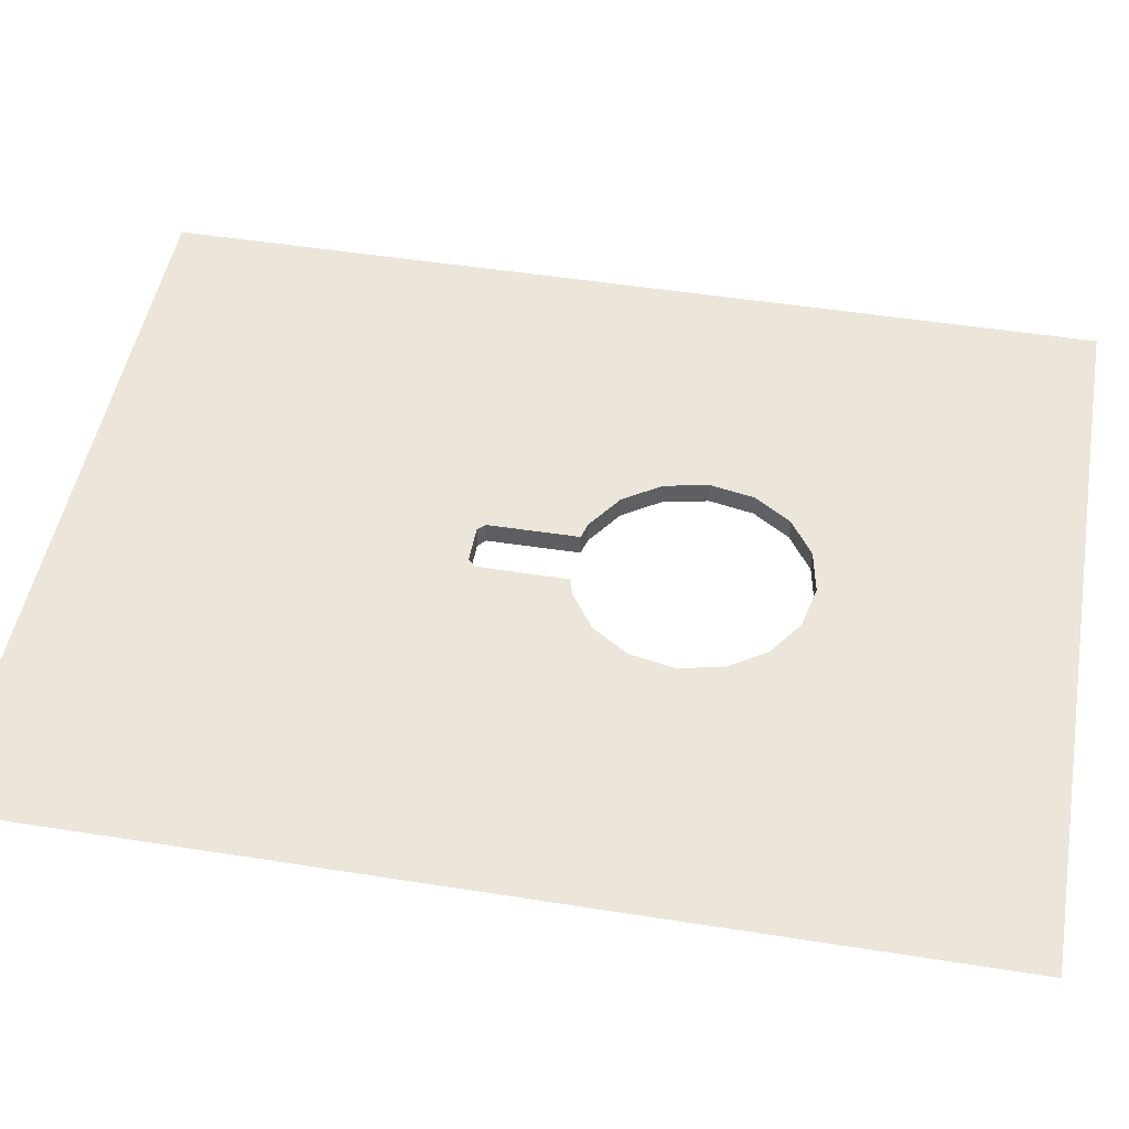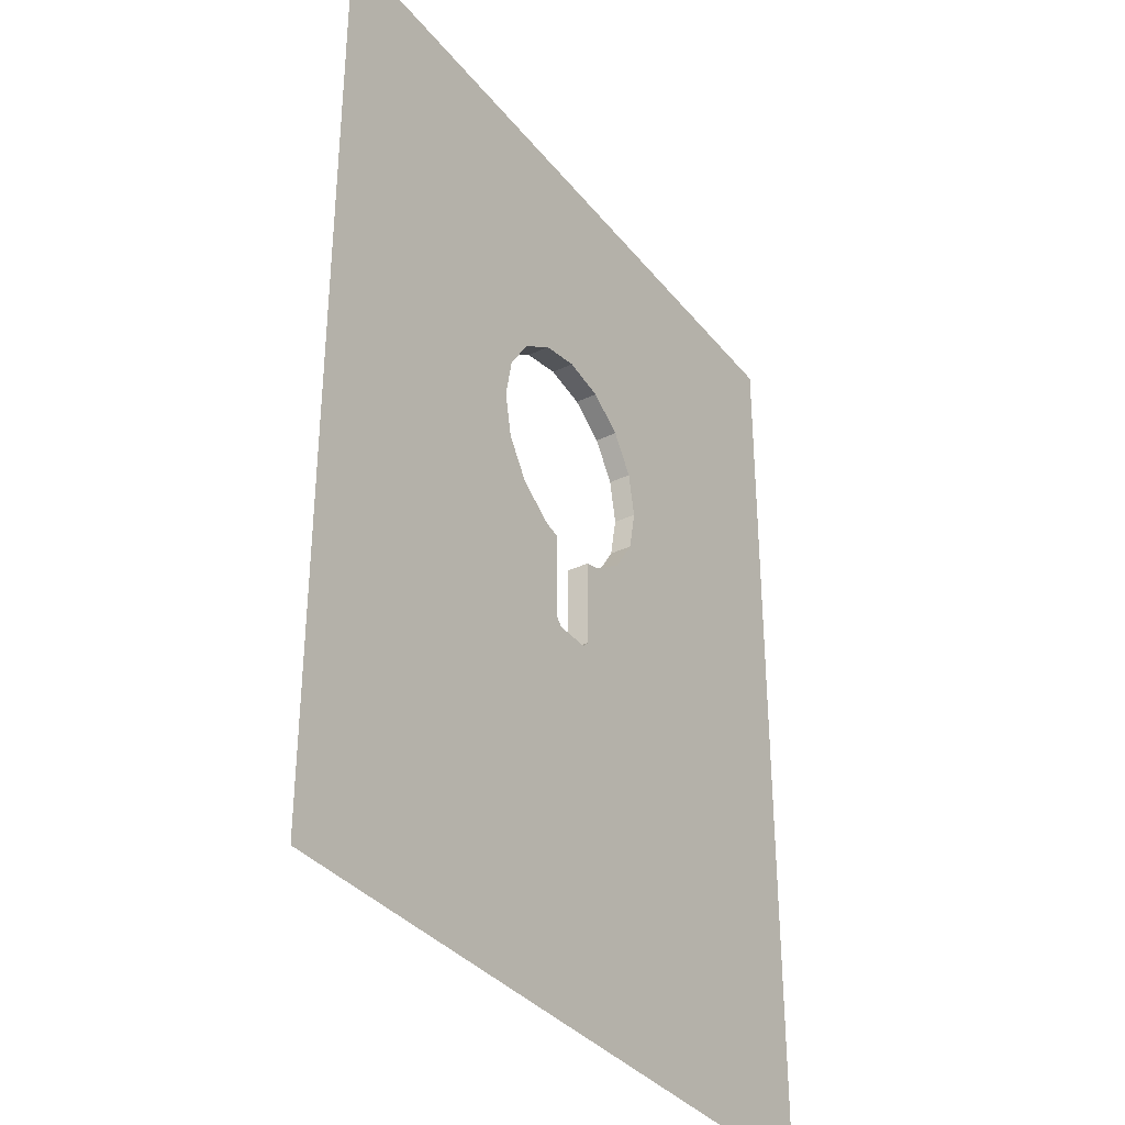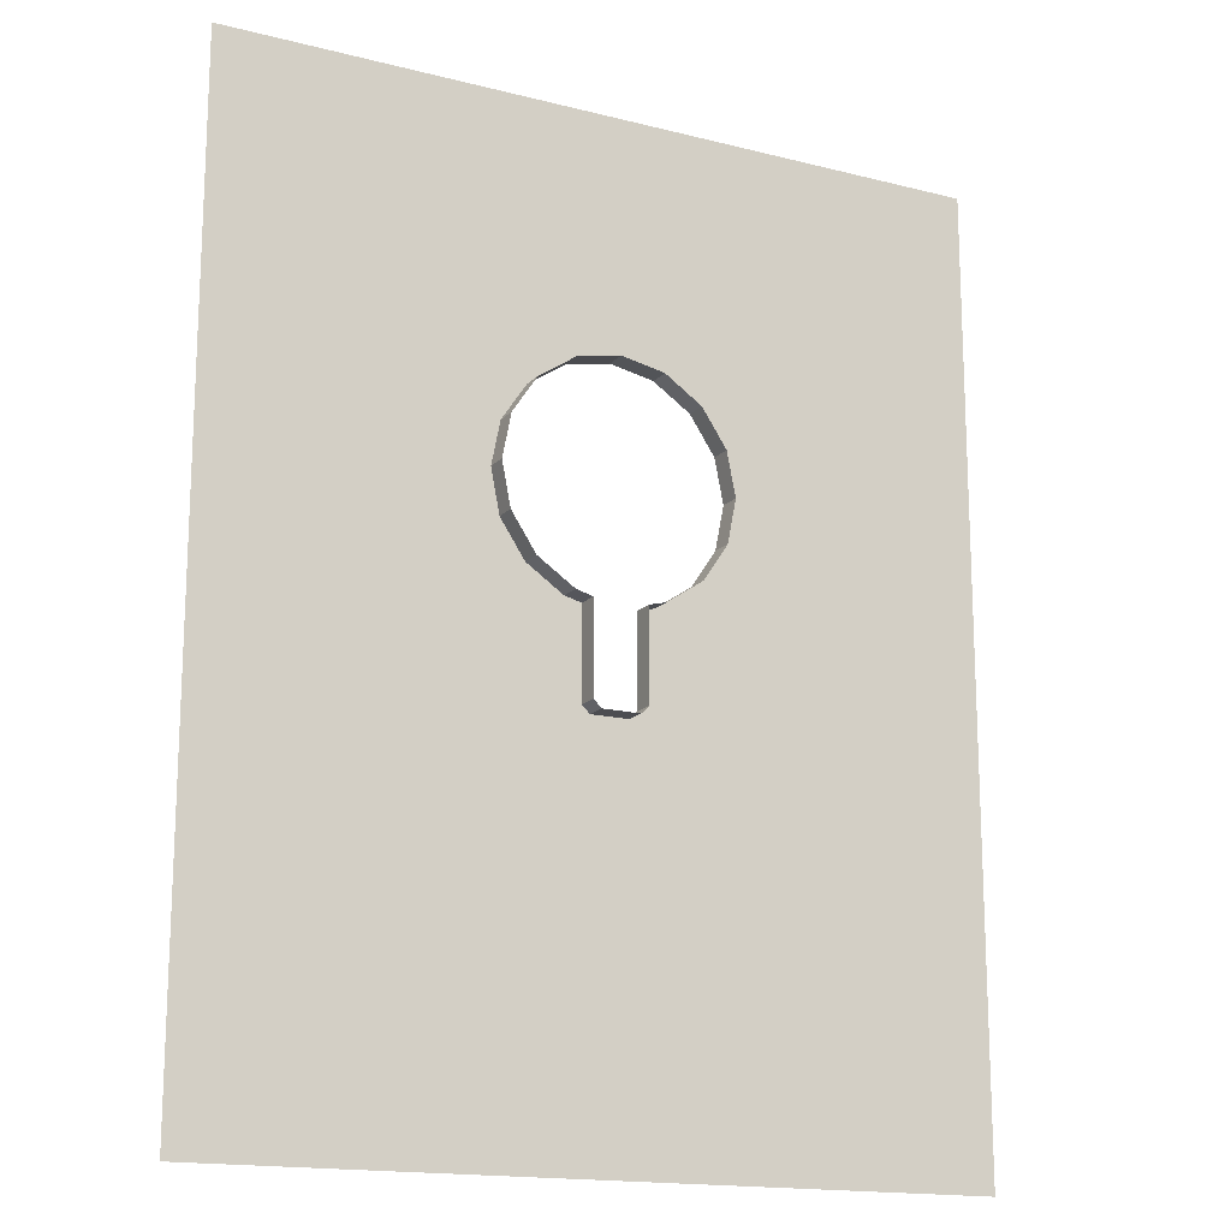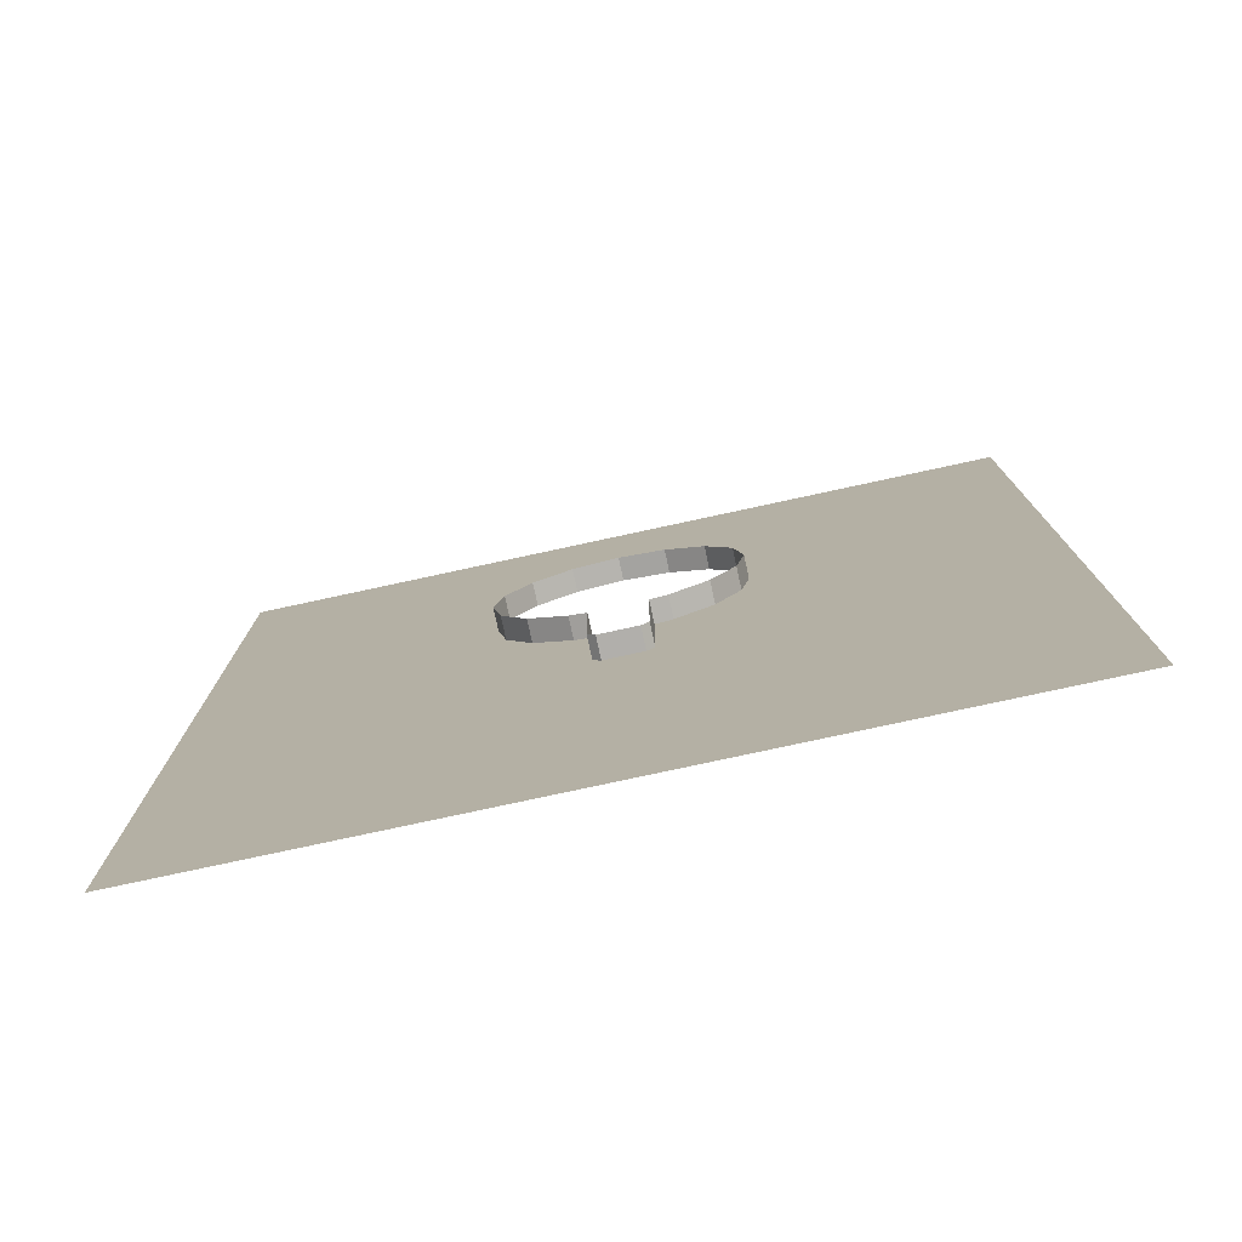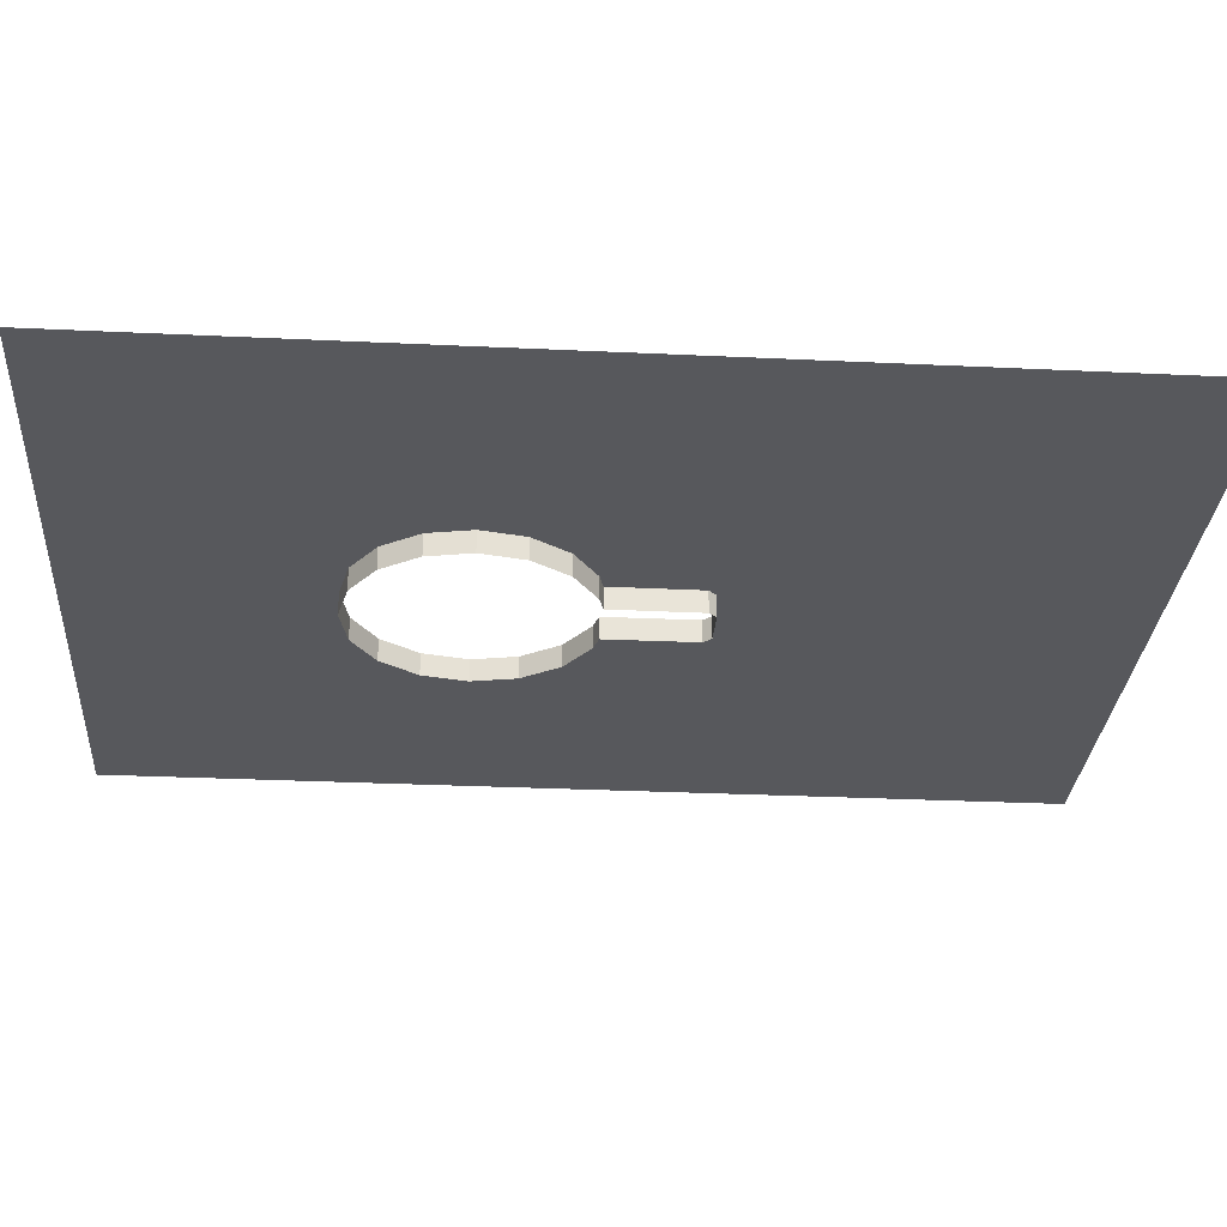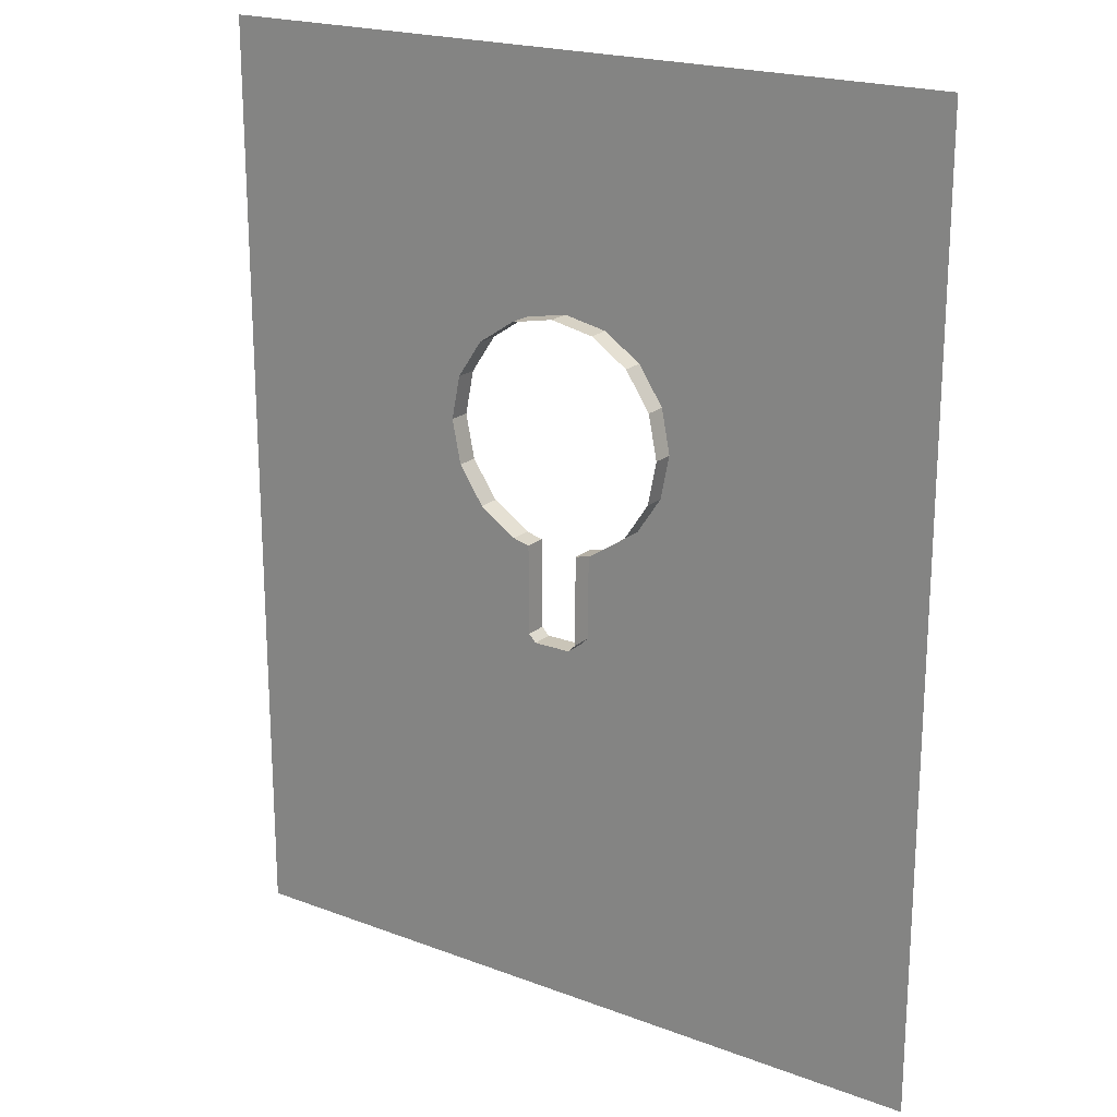
<metadata>
{"format":"obj","ext":"obj","renderer":"f3d","projection":"perspective","resolution":1024,"background":"white","views":[{"elev":48.2,"azim":-79.9,"up":"+Y"},{"elev":-34.8,"azim":122.8,"up":"+Z"},{"elev":-16.2,"azim":-27.6,"up":"+Z"},{"elev":-78.1,"azim":12.2,"up":"+Z"},{"elev":-28.7,"azim":85.9,"up":"+Y"},{"elev":20.5,"azim":34.4,"up":"+Z"}]}
</metadata>
<code>
g Ground
v -16.22 -3.206 1.509
v -16.22 -0.07766 1.509
v -14.98 -0.07766 -4.697
v -14.98 -3.206 -4.697
v 16.22 -3.206 1.509
v 16.22 -0.07766 1.509
v 14.98 -0.07766 7.715
v 14.98 -3.206 7.715
v -14.98 -3.206 7.715
v -14.98 -0.07766 7.715
v -16.22 -0.07766 1.509
v -16.22 -3.206 1.509
v 14.98 -3.206 -4.697
v 14.98 -0.07766 -4.697
v 16.22 -0.07766 1.509
v 16.22 -3.206 1.509
v -11.47 -3.206 12.98
v -11.47 -0.07766 12.98
v -14.98 -0.07766 7.715
v -14.98 -3.206 7.715
v 11.47 -3.206 -9.959
v 11.47 -0.07766 -9.959
v 14.98 -0.07766 -4.697
v 14.98 -3.206 -4.697
v -6.206 -3.206 16.49
v -6.206 -0.07766 16.49
v -11.47 -0.07766 12.98
v -11.47 -3.206 12.98
v 6.206 -3.206 -13.47
v 6.206 -0.07766 -13.47
v 11.47 -0.07766 -9.959
v 11.47 -3.206 -9.959
v -1.649e-06 -3.206 17.73
v -1.649e-06 -0.07766 17.73
v -6.206 -0.07766 16.49
v -6.206 -3.206 16.49
v 3.813 -3.206 -14.09
v 3.813 -0.07766 -14.09
v 6.206 -0.07766 -13.47
v 6.206 -3.206 -13.47
v 6.206 -3.206 16.49
v 6.206 -0.07766 16.49
v -1.649e-06 -0.07766 17.73
v -1.649e-06 -3.206 17.73
v -11.47 -3.206 -9.959
v -11.47 -0.07766 -9.959
v -6.206 -0.07766 -13.47
v -6.206 -3.206 -13.47
v 11.47 -3.206 12.98
v 11.47 -0.07766 12.98
v 6.206 -0.07766 16.49
v 6.206 -3.206 16.49
v -14.98 -3.206 -4.697
v -14.98 -0.07766 -4.697
v -11.47 -0.07766 -9.959
v -11.47 -3.206 -9.959
v 14.98 -3.206 7.715
v 14.98 -0.07766 7.715
v 11.47 -0.07766 12.98
v 11.47 -3.206 12.98
v -6.206 -3.206 -13.47
v -6.206 -0.07766 -13.47
v -3.813 -0.07766 -14.09
v -3.813 -3.206 -14.09
v -3.813 -0.07766 -14.09
v -3.754 -0.07766 -26.83
v -3.754 -3.206 -26.83
v -3.813 -3.206 -14.09
v 3.813 -3.206 -14.09
v 3.754 -3.206 -26.83
v 3.754 -0.07766 -26.83
v 3.813 -0.07766 -14.09
v -2.681 -3.206 -27.9
v -2.681 -0.07766 -27.9
v 1.76e-07 -0.07766 -27.9
v 1.76e-07 -3.206 -27.9
v 2.681 -0.07766 -27.9
v 2.681 -3.206 -27.9
v 3.754 -3.206 -26.83
v 2.681 -3.206 -27.9
v 2.681 -0.07766 -27.9
v 3.754 -0.07766 -26.83
v -2.681 -3.206 -27.9
v -3.754 -3.206 -26.83
v -3.754 -0.07766 -26.83
v -2.681 -0.07766 -27.9
v 26.96 -0.07766 51.82
v 53.93 -0.07766 24.86
v 53.93 -0.07766 51.82
v 26.96 -0.07766 24.86
v 26.96 -0.07766 18.12
v 53.93 -0.07766 11.38
v 26.96 -0.07766 11.38
v 26.96 -0.07766 4.638
v 53.93 -0.07766 -2.101
v 26.96 -0.07766 -2.101
v 26.96 -0.07766 -8.841
v 53.93 -0.07766 -15.58
v 26.96 -0.07766 -15.58
v 53.93 -0.07766 -29.06
v 26.96 -0.07766 -29.06
v 53.93 -0.07766 -56.02
v 26.96 -0.07766 -56.02
v 53.93 -0.07766 -82.98
v 26.96 -0.07766 -82.98
v 13.48 -0.07766 -29.06
v 13.48 -0.07766 -56.02
v 1.49e-06 -0.07766 -29.06
v 13.48 -0.07766 -82.98
v 2.727 -0.07766 -29.06
v 1.49e-06 -0.07766 -56.02
v 1.49e-06 -0.07766 -82.98
v -13.48 -0.07766 -56.02
v -13.48 -0.07766 -82.98
v -13.48 -0.07766 -29.06
v -2.727 -0.07766 -29.06
v -26.96 -0.07766 -56.02
v -26.96 -0.07766 -82.98
v -26.96 -0.07766 -29.06
v -53.93 -0.07766 -56.02
v -53.93 -0.07766 -82.98
v -53.93 -0.07766 -29.06
v -53.93 -0.07766 -15.58
v -26.96 -0.07766 -15.58
v -53.93 -0.07766 -2.101
v -26.96 -0.07766 -8.841
v -26.96 -0.07766 -2.101
v -53.93 -0.07766 11.38
v -26.96 -0.07766 4.638
v -26.96 -0.07766 11.38
v -53.93 -0.07766 24.86
v -26.96 -0.07766 18.12
v -26.96 -0.07766 24.86
v -53.93 -0.07766 51.82
v -26.96 -0.07766 51.82
v -20.74 -0.07766 24.86
v -13.48 -0.07766 51.82
v -13.48 -0.07766 24.86
v -6.741 -0.07766 24.86
v 1.49e-06 -0.07766 24.86
v 1.49e-06 -0.07766 51.82
v 6.741 -0.07766 24.86
v 13.48 -0.07766 24.86
v 13.48 -0.07766 51.82
v 20.74 -0.07766 24.86
v 20.74 -0.07766 17.24
v 26.96 -0.07766 18.12
v -1.649e-06 -0.07766 17.73
v 6.206 -0.07766 16.49
v 6.741 -0.07766 24.86
v 1.49e-06 -0.07766 24.86
v -6.206 -0.07766 16.49
v -1.649e-06 -0.07766 17.73
v -6.741 -0.07766 24.86
v -11.47 -0.07766 12.98
v -6.206 -0.07766 16.49
v -13.48 -0.07766 24.86
v -20.74 -0.07766 24.86
v -11.47 -0.07766 12.98
v -20.74 -0.07766 17.24
v -14.98 -0.07766 7.715
v -20.74 -0.07766 9.896
v -16.22 -0.07766 1.509
v -20.74 -0.07766 2.631
v -14.98 -0.07766 -4.697
v -20.74 -0.07766 -4.342
v -11.47 -0.07766 -9.959
v -20.74 -0.07766 -10.69
v -6.206 -0.07766 -13.47
v -20.74 -0.07766 -16.01
v -3.813 -0.07766 -14.09
v -13.48 -0.07766 -19.69
v -26.96 -0.07766 -15.58
v -13.48 -0.07766 -29.06
v -26.96 -0.07766 -8.841
v -20.74 -0.07766 -10.69
v -26.96 -0.07766 -2.101
v -20.74 -0.07766 -4.342
v -26.96 -0.07766 4.638
v -13.48 -0.07766 -19.69
v -13.48 -0.07766 -29.06
v -3.754 -0.07766 -26.83
v -2.727 -0.07766 -29.06
v -2.681 -0.07766 -27.9
v 1.76e-07 -0.07766 -27.9
v 2.727 -0.07766 -29.06
v 2.681 -0.07766 -27.9
v 3.754 -0.07766 -26.83
v -26.96 -0.07766 11.38
v -20.74 -0.07766 2.631
v -20.74 -0.07766 9.896
v -26.96 -0.07766 18.12
v 13.48 -0.07766 -19.69
v 26.96 -0.07766 -29.06
v 26.96 -0.07766 -15.58
v 20.74 -0.07766 -16.01
v 3.813 -0.07766 -14.09
v 6.206 -0.07766 -13.47
v 20.74 -0.07766 -10.69
v 11.47 -0.07766 -9.959
v 20.74 -0.07766 -4.342
v 14.98 -0.07766 -4.697
v 20.74 -0.07766 2.631
v 16.22 -0.07766 1.509
v 20.74 -0.07766 9.896
v 14.98 -0.07766 7.715
v 11.47 -0.07766 12.98
v 20.74 -0.07766 17.24
v 26.96 -0.07766 -8.841
v 20.74 -0.07766 -10.69
v 20.74 -0.07766 -16.01
v 20.74 -0.07766 -10.69
v 26.96 -0.07766 -8.841
v 26.96 -0.07766 -2.101
v 20.74 -0.07766 -4.342
v 26.96 -0.07766 4.638
v 20.74 -0.07766 2.631
v 26.96 -0.07766 11.38
v 26.96 -0.07766 18.12
v 20.74 -0.07766 9.896
v 6.206 -0.07766 16.49
v 11.47 -0.07766 12.98
v 13.48 -0.07766 24.86
v 20.74 -0.07766 17.24
v 20.74 -0.07766 24.86
v 3.754 -0.07766 -26.83
v 13.48 -0.07766 -29.06
v 13.48 -0.07766 -19.69
v -26.96 -0.07766 24.86
v -26.96 -0.07766 18.12
v -20.74 -0.07766 17.24
v -20.74 -0.07766 24.86
v -26.96 -0.07766 -15.58
v -20.74 -0.07766 -16.01
v -20.74 -0.07766 -10.69
v -26.96 -0.07766 -8.841
g Ground_0
f 3 2 1
f 4 3 1
f 7 6 5
f 8 7 5
f 11 10 9
f 12 11 9
f 15 14 13
f 16 15 13
f 19 18 17
f 20 19 17
f 23 22 21
f 24 23 21
f 27 26 25
f 28 27 25
f 31 30 29
f 32 31 29
f 35 34 33
f 36 35 33
f 39 38 37
f 40 39 37
f 43 42 41
f 44 43 41
f 47 46 45
f 48 47 45
f 51 50 49
f 52 51 49
f 55 54 53
f 56 55 53
f 59 58 57
f 60 59 57
f 63 62 61
f 64 63 61
f 67 66 65
f 68 67 65
f 71 70 69
f 72 71 69
f 75 74 73
f 76 75 73
f 77 75 76
f 78 77 76
f 81 80 79
f 82 81 79
f 85 84 83
f 86 85 83
g Ground_1
f 89 88 87
f 88 90 87
f 91 90 88
f 91 88 92
f 92 93 91
f 94 93 92
f 94 92 95
f 95 96 94
f 97 96 95
f 97 95 98
f 98 99 97
f 98 100 99
f 100 101 99
f 100 102 101
f 102 103 101
f 102 104 103
f 104 105 103
f 101 103 106
f 103 105 107
f 103 107 106
f 108 106 107
f 105 109 107
f 108 110 106
f 107 109 111
f 107 111 108
f 109 112 111
f 111 112 113
f 112 114 113
f 115 108 111
f 111 113 115
f 115 116 108
f 113 114 117
f 114 118 117
f 115 113 119
f 113 117 119
f 117 118 120
f 118 121 120
f 117 120 122
f 119 117 122
f 119 122 123
f 124 119 123
f 124 123 125
f 125 126 124
f 125 127 126
f 127 125 128
f 128 129 127
f 128 130 129
f 130 128 131
f 131 132 130
f 131 133 132
f 133 131 134
f 135 133 134
f 136 133 135
f 136 135 137
f 137 138 136
f 139 138 137
f 137 140 139
f 137 141 140
f 142 140 141
f 141 143 142
f 141 144 143
f 145 143 144
f 145 144 87
f 87 90 145
f 146 145 90
f 147 146 90
f 150 149 148
f 151 150 148
f 151 153 152
f 154 151 152
f 154 156 155
f 157 154 155
f 157 159 158
f 159 160 158
f 160 155 161
f 162 160 161
f 162 161 163
f 164 162 163
f 164 163 165
f 166 164 165
f 166 165 167
f 168 166 167
f 168 167 169
f 170 168 169
f 170 169 171
f 171 172 170
f 173 170 172
f 173 172 174
f 174 119 173
f 176 175 166
f 175 177 166
f 164 178 177
f 179 164 177
f 181 180 171
f 182 181 171
f 183 115 182
f 184 183 182
f 108 183 184
f 185 108 184
f 186 108 185
f 187 186 185
f 106 186 187
f 188 106 187
f 190 179 189
f 162 190 189
f 160 191 189
f 192 160 189
f 194 106 193
f 193 195 194
f 193 196 195
f 196 193 197
f 197 198 196
f 199 196 198
f 200 199 198
f 201 199 200
f 202 201 200
f 203 201 202
f 204 203 202
f 205 203 204
f 206 205 204
f 206 207 205
f 207 208 205
f 210 209 195
f 211 210 195
f 213 212 201
f 214 213 201
f 215 203 214
f 203 216 214
f 205 218 217
f 218 216 217
f 208 219 218
f 220 208 218
f 223 222 221
f 150 223 221
f 223 225 224
f 207 223 224
f 227 226 197
f 228 227 197
f 231 230 229
f 232 231 229
f 235 234 233
f 236 235 233

</code>
